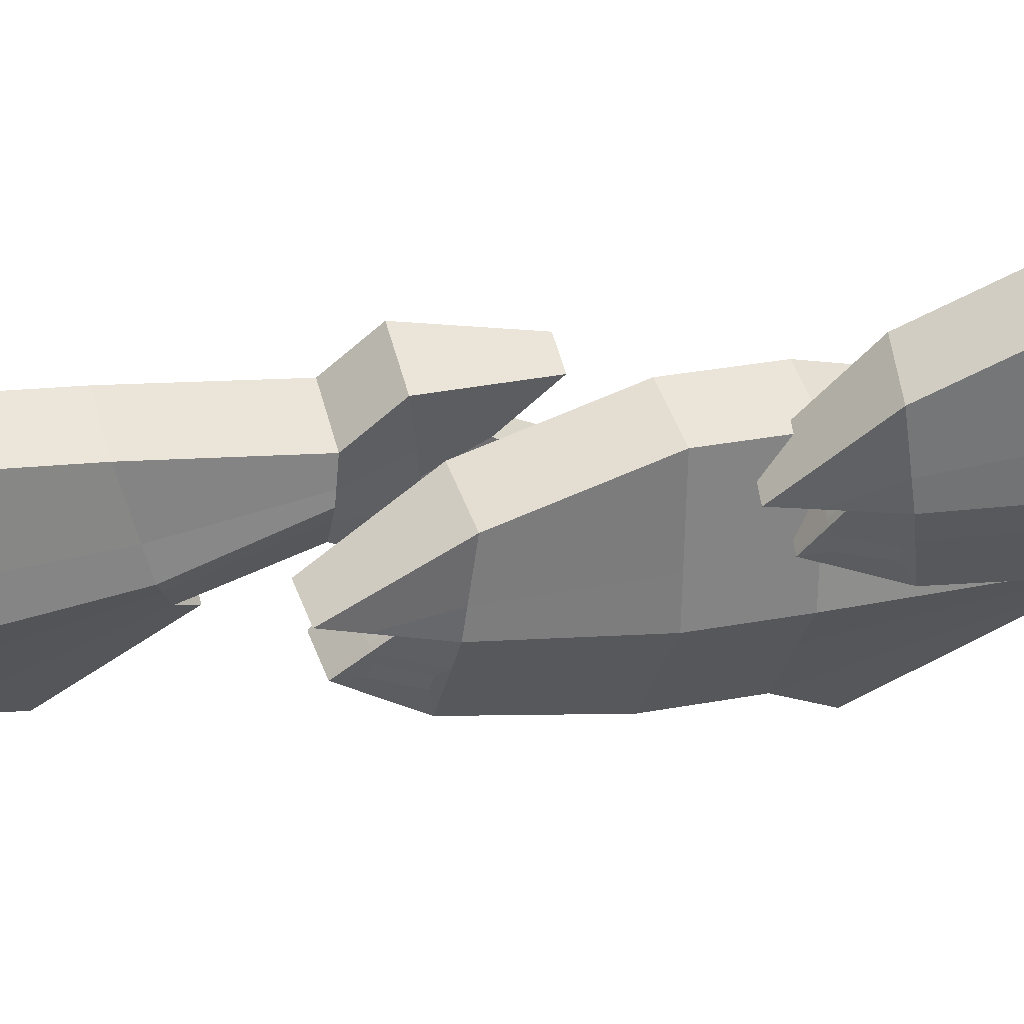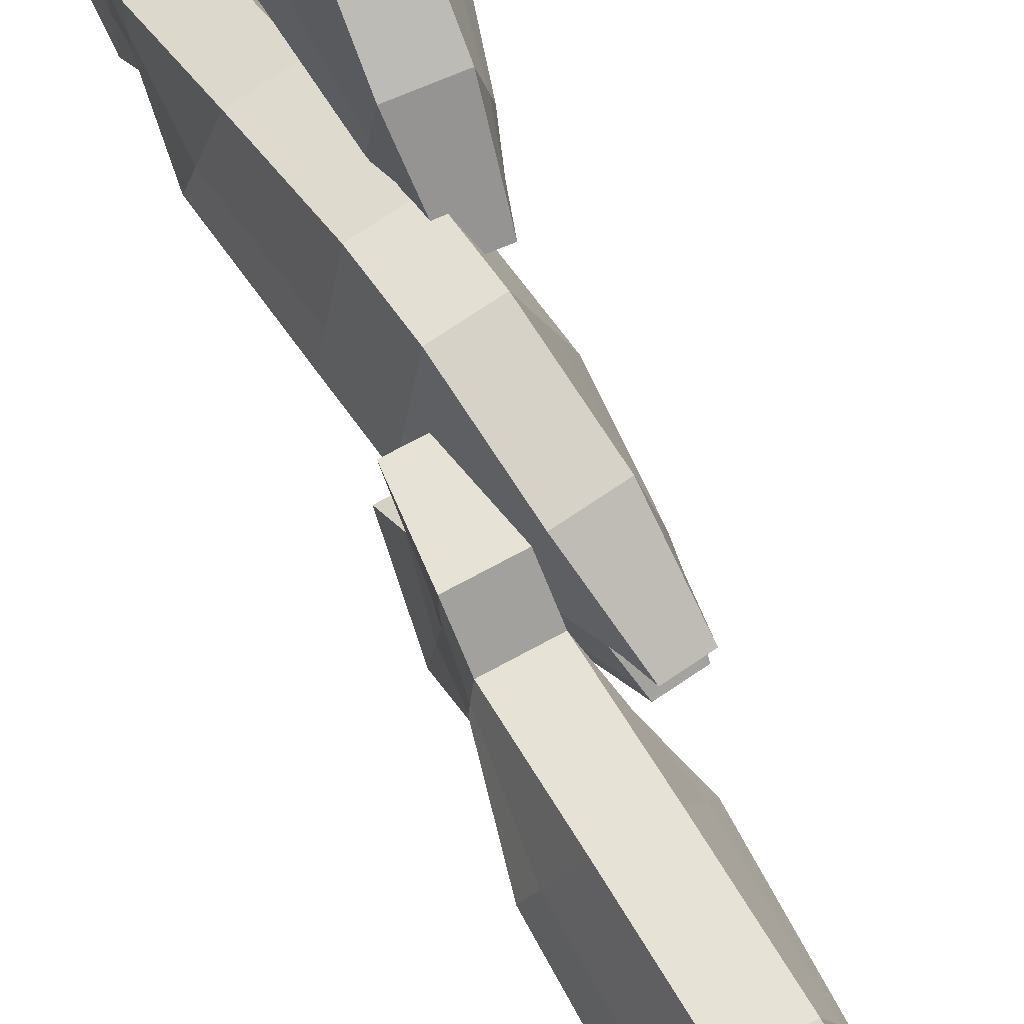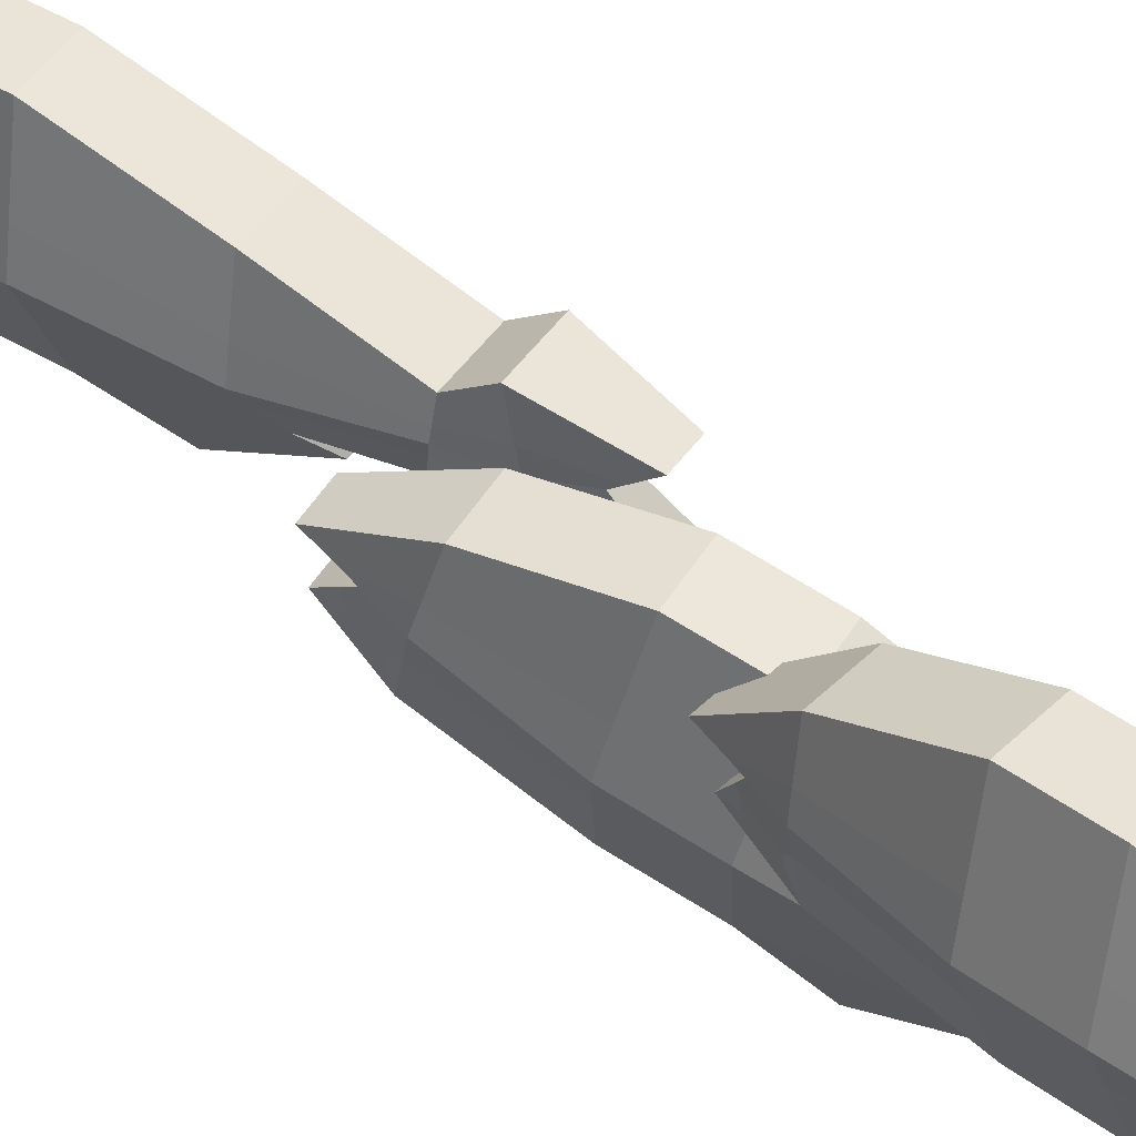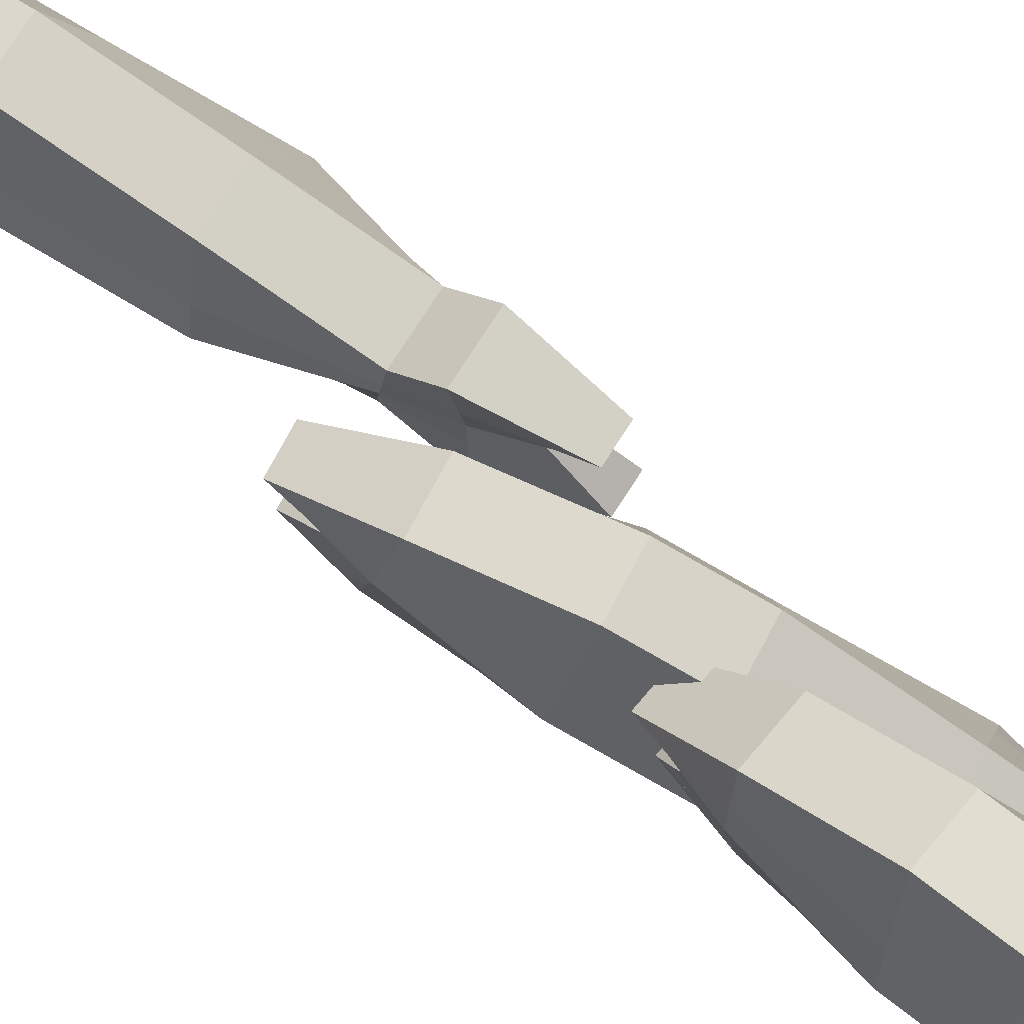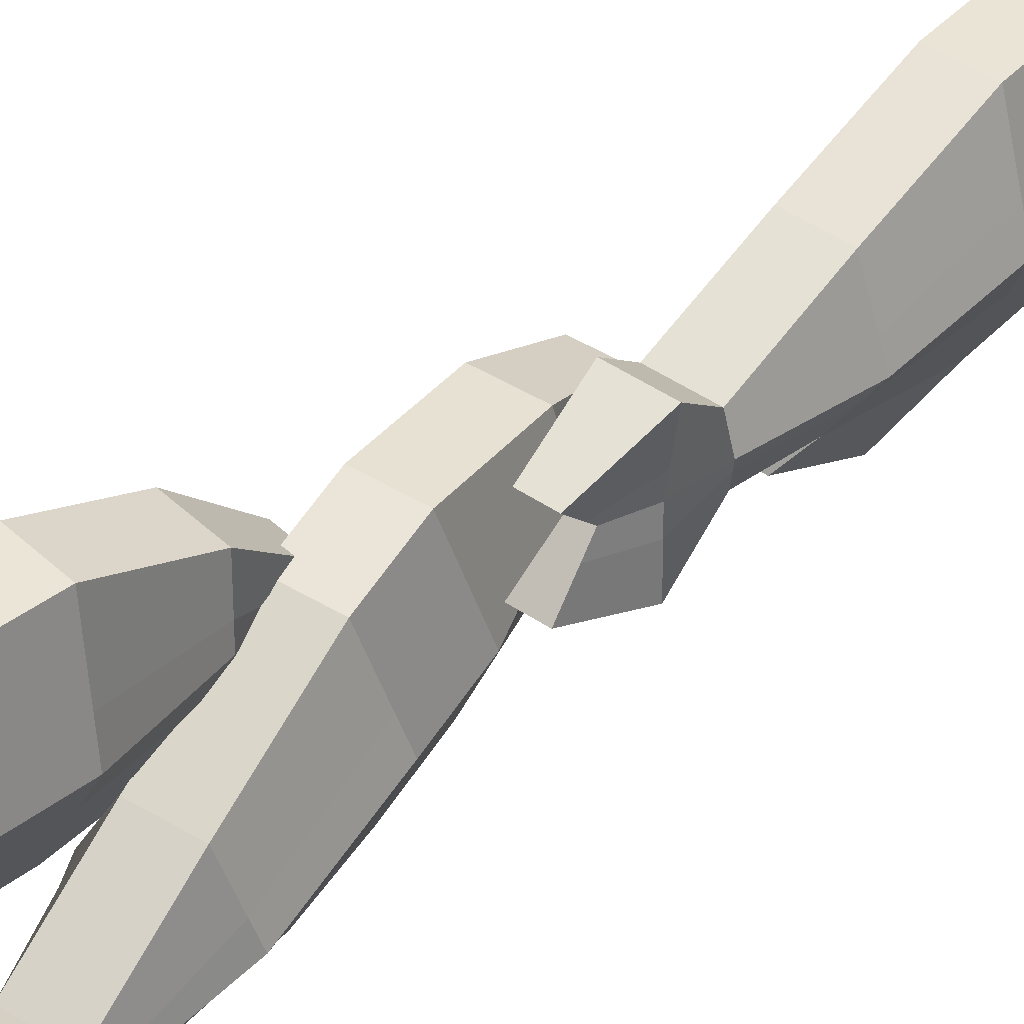
<metadata>
{"format":"obj","ext":"obj","renderer":"f3d","projection":"perspective","resolution":1024,"background":"white","views":[{"elev":48.6,"azim":-96.9,"up":"+Z"},{"elev":68.7,"azim":157.8,"up":"+Z"},{"elev":52.1,"azim":-47.5,"up":"+Z"},{"elev":74.1,"azim":-50.4,"up":"+Z"},{"elev":46.6,"azim":44.8,"up":"+Z"}]}
</metadata>
<code>
o Plane_Plane.003
v 0.07645 2.547 1.763
v 0.07598 2.548 1.754
v 0.08604 2.52 1.749
v 0.087 2.52 1.758
v 0.08954 2.515 1.804
v 0.1145 2.423 1.828
v 0.09422 2.427 1.887
v 0.08356 2.516 1.844
v 0.1225 2.357 1.834
v 0.1022 2.361 1.893
v 0.1366 2.242 1.836
v 0.1162 2.248 1.874
v 0.1318 2.149 1.83
v 0.1286 2.146 1.852
v 0.1302 2.11 1.84
v 0.1324 2.114 1.881
v 0.1257 2.061 1.84
v 0.1315 2.039 1.866
v 0.1311 2.106 1.798
v 0.1265 2.057 1.816
v 0.1229 2.071 1.827
v 0.1291 2.108 1.82
v 0.1314 2.151 1.81
v 0.1333 2.15 1.819
v 0.1367 2.234 1.8
v 0.1466 2.239 1.817
v 0.1225 2.351 1.775
v 0.1325 2.356 1.804
v 0.1145 2.417 1.769
v 0.1245 2.421 1.798
v 0.08966 2.514 1.764
v 0.09248 2.515 1.784
v 0.07584 2.554 1.783
v 0.07923 2.543 1.782
v 0.1053 2.344 1.725
v 0.09363 2.289 1.691
v 0.1041 2.207 1.745
v 0.1195 2.225 1.769
v 0.03672 2.542 1.764
v 0.03368 2.513 1.759
v 0.03484 2.513 1.749
v 0.03783 2.544 1.753
v 0.0316 2.508 1.804
v 0.03713 2.511 1.844
v 0.04779 2.421 1.887
v 0.03104 2.413 1.827
v 0.05577 2.355 1.893
v 0.03903 2.347 1.833
v 0.06972 2.242 1.873
v 0.05308 2.232 1.836
v 0.0822 2.141 1.852
v 0.08021 2.143 1.83
v 0.08597 2.109 1.881
v 0.09016 2.105 1.84
v 0.1051 2.036 1.865
v 0.1058 2.058 1.84
v 0.09069 2.101 1.798
v 0.09222 2.104 1.82
v 0.1061 2.069 1.827
v 0.1062 2.055 1.816
v 0.08015 2.145 1.809
v 0.07922 2.144 1.819
v 0.05523 2.224 1.799
v 0.04488 2.227 1.817
v 0.04107 2.341 1.775
v 0.03077 2.343 1.804
v 0.03308 2.407 1.769
v 0.02279 2.409 1.798
v 0.03235 2.507 1.764
v 0.02888 2.507 1.785
v 0.03519 2.549 1.783
v 0.03425 2.537 1.783
v 0.05884 2.338 1.725
v 0.07311 2.219 1.769
v 0.09268 2.206 1.745
v 0.08369 2.288 1.691
v 0.1327 2.033 1.796
v 0.1063 2.03 1.796
v 0.09729 2.41 1.719
v 0.08478 2.512 1.729
v 0.03835 2.506 1.729
v 0.05086 2.404 1.719
v 0.1345 2.103 1.76
v 0.08804 2.097 1.76
v 0.07156 2.549 1.771
v 0.07459 2.542 1.782
v 0.03904 2.537 1.783
v 0.04074 2.545 1.772
v 0.07126 2.553 1.783
v 0.06552 2.573 1.784
v 0.04154 2.57 1.784
v 0.03994 2.549 1.783
v 0.1282 2.153 1.793
v 0.08174 2.147 1.793
v 0.06898 2.578 1.785
v 0.03708 2.574 1.784
v 0.07097 2.564 1.75
v 0.03907 2.56 1.75
v 0.0672 2.56 1.754
v 0.04331 2.558 1.754
v 0.03602 2.545 1.771
v 0.0762 2.55 1.77
f 1 2 3 4
f 5 6 7 8
f 6 9 10 7
f 9 11 12 10
f 11 13 14 12
f 13 15 16 14
f 15 17 18 16
f 19 20 21 22
f 23 19 22 24
f 25 23 24 26
f 27 25 26 28
f 29 27 28 30
f 31 29 30 32
f 33 34 32 5
f 35 36 37 38
f 39 40 41 42
f 43 44 45 46
f 46 45 47 48
f 48 47 49 50
f 50 49 51 52
f 52 51 53 54
f 54 53 55 56
f 57 58 59 60
f 61 62 58 57
f 63 64 62 61
f 65 66 64 63
f 67 68 66 65
f 69 70 68 67
f 71 43 70 72
f 73 74 75 76
f 10 12 49 47
f 20 77 78 60
f 8 7 45 44
f 16 18 55 53
f 79 80 81 82
f 77 83 84 78
f 12 14 51 49
f 17 21 59 56
f 85 86 87 88
f 37 36 76 75
f 89 90 91 92
f 93 38 74 94
f 7 10 47 45
f 38 37 75 74
f 95 8 44 96
f 35 79 82 73
f 36 35 73 76
f 14 16 53 51
f 80 97 98 81
f 83 93 94 84
f 99 85 88 100
f 21 20 60 59
f 81 69 67 82
f 82 67 65 73
f 73 65 63 74
f 74 63 61 94
f 94 61 57 84
f 84 57 60 78
f 72 70 69 101
f 80 79 29 31
f 79 35 27 29
f 35 38 25 27
f 38 93 23 25
f 93 83 19 23
f 83 77 20 19
f 34 102 31 32
f 86 89 92 87
f 18 17 56 55
f 96 44 43 71
f 58 54 56 59
f 62 52 54 58
f 64 50 52 62
f 66 48 50 64
f 68 46 48 66
f 70 43 46 68
f 95 33 5 8
f 22 21 17 15
f 24 22 15 13
f 26 24 13 11
f 28 26 11 9
f 30 28 9 6
f 32 30 6 5
f 90 89 33 95
f 86 85 102 34
f 92 91 96 71
f 88 87 72 101
f 99 100 98 97
f 91 90 95 96
f 85 99 97 102
f 100 88 101 98
f 89 86 34 33
f 87 92 71 72
f 4 3 80 31
f 3 2 97 80
f 41 40 69 81
f 42 41 81 98
f 2 1 102 97
f 39 42 98 101
f 40 39 101 69
f 1 4 31 102
o Plane_Plane.001
v 0.05578 2.142 1.78
v 0.05438 2.145 1.771
v 0.06599 2.119 1.76
v 0.06778 2.117 1.769
v 0.07481 2.103 1.811
v 0.1084 2.01 1.811
v 0.09345 1.998 1.871
v 0.07251 2.094 1.851
v 0.1215 1.946 1.8
v 0.1066 1.934 1.86
v 0.1439 1.835 1.774
v 0.1267 1.83 1.814
v 0.1452 1.746 1.747
v 0.1443 1.738 1.768
v 0.1473 1.706 1.748
v 0.153 1.7 1.788
v 0.1463 1.657 1.736
v 0.156 1.631 1.755
v 0.1446 1.712 1.706
v 0.1451 1.66 1.712
v 0.1416 1.67 1.726
v 0.1445 1.708 1.727
v 0.1428 1.753 1.728
v 0.1456 1.75 1.736
v 0.1412 1.836 1.737
v 0.1523 1.838 1.755
v 0.1166 1.954 1.742
v 0.1289 1.952 1.771
v 0.1034 2.018 1.753
v 0.1157 2.016 1.781
v 0.07135 2.111 1.772
v 0.07594 2.107 1.792
v 0.05647 2.144 1.801
v 0.06057 2.134 1.797
v 0.09531 1.957 1.693
v 0.08448 1.91 1.648
v 0.1057 1.819 1.68
v 0.122 1.832 1.707
v 0.01673 2.134 1.783
v 0.01532 2.106 1.771
v 0.01555 2.109 1.762
v 0.01679 2.137 1.773
v 0.0178 2.091 1.814
v 0.02677 2.084 1.853
v 0.0477 1.989 1.873
v 0.02614 1.993 1.814
v 0.06085 1.924 1.862
v 0.03929 1.929 1.804
v 0.08093 1.82 1.815
v 0.06164 1.818 1.778
v 0.09853 1.728 1.77
v 0.09438 1.735 1.749
v 0.1073 1.691 1.79
v 0.1079 1.697 1.749
v 0.1299 1.626 1.756
v 0.1267 1.653 1.736
v 0.1048 1.703 1.707
v 0.1082 1.7 1.729
v 0.1251 1.667 1.727
v 0.1251 1.655 1.712
v 0.09227 1.742 1.73
v 0.09233 1.738 1.739
v 0.06098 1.819 1.74
v 0.05213 1.816 1.759
v 0.03632 1.937 1.746
v 0.02865 1.931 1.775
v 0.02318 2.001 1.756
v 0.01551 1.995 1.785
v 0.01496 2.099 1.775
v 0.01337 2.094 1.795
v 0.01652 2.136 1.804
v 0.01642 2.124 1.8
v 0.04956 1.947 1.695
v 0.07626 1.823 1.708
v 0.09445 1.817 1.68
v 0.07468 1.908 1.648
v 0.1512 1.641 1.687
v 0.1252 1.635 1.688
v 0.08216 2.021 1.704
v 0.06343 2.116 1.738
v 0.01769 2.107 1.74
v 0.03642 2.011 1.705
v 0.1446 1.718 1.668
v 0.09891 1.708 1.67
v 0.05146 2.142 1.789
v 0.05607 2.132 1.797
v 0.02121 2.124 1.8
v 0.02122 2.135 1.791
v 0.05201 2.143 1.801
v 0.04506 2.161 1.808
v 0.02143 2.156 1.809
v 0.02126 2.136 1.803
v 0.1379 1.758 1.712
v 0.09217 1.748 1.714
v 0.04815 2.166 1.809
v 0.01673 2.16 1.81
v 0.04798 2.16 1.772
v 0.01655 2.154 1.773
v 0.04482 2.156 1.775
v 0.02129 2.151 1.776
v 0.01647 2.135 1.79
v 0.05595 2.143 1.788
f 103 104 105 106
f 107 108 109 110
f 108 111 112 109
f 111 113 114 112
f 113 115 116 114
f 115 117 118 116
f 117 119 120 118
f 121 122 123 124
f 125 121 124 126
f 127 125 126 128
f 129 127 128 130
f 131 129 130 132
f 133 131 132 134
f 135 136 134 107
f 137 138 139 140
f 141 142 143 144
f 145 146 147 148
f 148 147 149 150
f 150 149 151 152
f 152 151 153 154
f 154 153 155 156
f 156 155 157 158
f 159 160 161 162
f 163 164 160 159
f 165 166 164 163
f 167 168 166 165
f 169 170 168 167
f 171 172 170 169
f 173 145 172 174
f 175 176 177 178
f 112 114 151 149
f 122 179 180 162
f 110 109 147 146
f 118 120 157 155
f 181 182 183 184
f 179 185 186 180
f 114 116 153 151
f 119 123 161 158
f 187 188 189 190
f 139 138 178 177
f 191 192 193 194
f 195 140 176 196
f 109 112 149 147
f 140 139 177 176
f 197 110 146 198
f 137 181 184 175
f 138 137 175 178
f 116 118 155 153
f 182 199 200 183
f 185 195 196 186
f 201 187 190 202
f 123 122 162 161
f 183 171 169 184
f 184 169 167 175
f 175 167 165 176
f 176 165 163 196
f 196 163 159 186
f 186 159 162 180
f 174 172 171 203
f 182 181 131 133
f 181 137 129 131
f 137 140 127 129
f 140 195 125 127
f 195 185 121 125
f 185 179 122 121
f 136 204 133 134
f 188 191 194 189
f 120 119 158 157
f 198 146 145 173
f 160 156 158 161
f 164 154 156 160
f 166 152 154 164
f 168 150 152 166
f 170 148 150 168
f 172 145 148 170
f 197 135 107 110
f 124 123 119 117
f 126 124 117 115
f 128 126 115 113
f 130 128 113 111
f 132 130 111 108
f 134 132 108 107
f 192 191 135 197
f 188 187 204 136
f 194 193 198 173
f 190 189 174 203
f 201 202 200 199
f 193 192 197 198
f 187 201 199 204
f 202 190 203 200
f 191 188 136 135
f 189 194 173 174
f 106 105 182 133
f 105 104 199 182
f 143 142 171 183
f 144 143 183 200
f 104 103 204 199
f 141 144 200 203
f 142 141 203 171
f 103 106 133 204
o Plane_Plane.002
v 0.06567 1.925 1.826
v 0.06472 1.926 1.817
v 0.071 1.896 1.813
v 0.07251 1.896 1.822
v 0.07729 1.894 1.868
v 0.09242 1.8 1.895
v 0.07638 1.809 1.955
v 0.07394 1.897 1.908
v 0.09279 1.735 1.904
v 0.07676 1.743 1.964
v 0.09299 1.619 1.912
v 0.07575 1.628 1.95
v 0.07667 1.527 1.911
v 0.07462 1.525 1.933
v 0.07109 1.489 1.923
v 0.07626 1.494 1.964
v 0.06068 1.44 1.925
v 0.06538 1.419 1.952
v 0.06891 1.483 1.881
v 0.05954 1.436 1.902
v 0.05836 1.451 1.912
v 0.06853 1.486 1.903
v 0.07537 1.528 1.89
v 0.07769 1.527 1.9
v 0.08994 1.609 1.876
v 0.1015 1.614 1.893
v 0.08851 1.726 1.846
v 0.1007 1.73 1.874
v 0.08813 1.792 1.837
v 0.1003 1.796 1.865
v 0.07478 1.89 1.828
v 0.07895 1.892 1.848
v 0.06711 1.933 1.845
v 0.06899 1.921 1.845
v 0.06747 1.718 1.797
v 0.04727 1.664 1.767
v 0.05106 1.584 1.824
v 0.06999 1.601 1.847
v 0.02575 1.925 1.829
v 0.01893 1.896 1.826
v 0.0195 1.896 1.816
v 0.02637 1.926 1.819
v 0.01907 1.894 1.872
v 0.02723 1.897 1.911
v 0.02968 1.809 1.958
v 0.008452 1.801 1.9
v 0.03005 1.743 1.967
v 0.008824 1.735 1.909
v 0.02904 1.629 1.953
v 0.009028 1.619 1.916
v 0.02792 1.526 1.936
v 0.02482 1.527 1.914
v 0.02956 1.494 1.966
v 0.03079 1.489 1.925
v 0.0388 1.419 1.954
v 0.04061 1.44 1.927
v 0.02827 1.483 1.883
v 0.0314 1.486 1.905
v 0.04151 1.451 1.913
v 0.03911 1.436 1.903
v 0.02379 1.528 1.893
v 0.02329 1.527 1.903
v 0.008009 1.609 1.88
v -0.000836 1.614 1.898
v 0.006577 1.726 1.851
v -0.001637 1.73 1.88
v 0.006204 1.792 1.842
v -0.00201 1.796 1.871
v 0.01718 1.891 1.832
v 0.01504 1.892 1.852
v 0.02628 1.933 1.848
v 0.02385 1.921 1.849
v 0.02076 1.718 1.8
v 0.02328 1.601 1.849
v 0.03955 1.584 1.825
v 0.03727 1.664 1.767
v 0.06157 1.41 1.883
v 0.03498 1.41 1.885
v 0.0671 1.784 1.788
v 0.06758 1.887 1.794
v 0.02088 1.888 1.796
v 0.02039 1.784 1.791
v 0.06956 1.477 1.843
v 0.02286 1.478 1.846
v 0.06153 1.928 1.834
v 0.06428 1.921 1.845
v 0.02859 1.92 1.849
v 0.03058 1.928 1.837
v 0.06241 1.932 1.846
v 0.05923 1.953 1.847
v 0.0351 1.953 1.848
v 0.03094 1.932 1.848
v 0.07137 1.529 1.874
v 0.02466 1.529 1.877
v 0.06331 1.958 1.846
v 0.03121 1.958 1.848
v 0.06141 1.941 1.813
v 0.02931 1.941 1.814
v 0.05753 1.939 1.817
v 0.0335 1.939 1.818
v 0.02585 1.929 1.836
v 0.06621 1.929 1.833
f 205 206 207 208
f 209 210 211 212
f 210 213 214 211
f 213 215 216 214
f 215 217 218 216
f 217 219 220 218
f 219 221 222 220
f 223 224 225 226
f 227 223 226 228
f 229 227 228 230
f 231 229 230 232
f 233 231 232 234
f 235 233 234 236
f 237 238 236 209
f 239 240 241 242
f 243 244 245 246
f 247 248 249 250
f 250 249 251 252
f 252 251 253 254
f 254 253 255 256
f 256 255 257 258
f 258 257 259 260
f 261 262 263 264
f 265 266 262 261
f 267 268 266 265
f 269 270 268 267
f 271 272 270 269
f 273 274 272 271
f 275 247 274 276
f 277 278 279 280
f 214 216 253 251
f 224 281 282 264
f 212 211 249 248
f 220 222 259 257
f 283 284 285 286
f 281 287 288 282
f 216 218 255 253
f 221 225 263 260
f 289 290 291 292
f 241 240 280 279
f 293 294 295 296
f 297 242 278 298
f 211 214 251 249
f 242 241 279 278
f 299 212 248 300
f 239 283 286 277
f 240 239 277 280
f 218 220 257 255
f 284 301 302 285
f 287 297 298 288
f 303 289 292 304
f 225 224 264 263
f 285 273 271 286
f 286 271 269 277
f 277 269 267 278
f 278 267 265 298
f 298 265 261 288
f 288 261 264 282
f 276 274 273 305
f 284 283 233 235
f 283 239 231 233
f 239 242 229 231
f 242 297 227 229
f 297 287 223 227
f 287 281 224 223
f 238 306 235 236
f 290 293 296 291
f 222 221 260 259
f 300 248 247 275
f 262 258 260 263
f 266 256 258 262
f 268 254 256 266
f 270 252 254 268
f 272 250 252 270
f 274 247 250 272
f 299 237 209 212
f 226 225 221 219
f 228 226 219 217
f 230 228 217 215
f 232 230 215 213
f 234 232 213 210
f 236 234 210 209
f 294 293 237 299
f 290 289 306 238
f 296 295 300 275
f 292 291 276 305
f 303 304 302 301
f 295 294 299 300
f 289 303 301 306
f 304 292 305 302
f 293 290 238 237
f 291 296 275 276
f 208 207 284 235
f 207 206 301 284
f 245 244 273 285
f 246 245 285 302
f 206 205 306 301
f 243 246 302 305
f 244 243 305 273
f 205 208 235 306
o Circle.002
v 0.05559 2.521 1.765
v 0.04719 2.521 1.769
v 0.04512 2.521 1.778
v 0.05093 2.521 1.785
v 0.06025 2.521 1.785
v 0.06606 2.521 1.778
v 0.06399 2.521 1.769
v 0.02316 2.718 1.732
v 0.01476 2.718 1.736
v 0.01269 2.718 1.745
v 0.0185 2.718 1.753
v 0.02782 2.718 1.753
v 0.03363 2.718 1.745
v 0.03155 2.718 1.736
f 307 313 320 314
f 312 311 318 319
f 310 309 316 317
f 308 307 314 315
f 313 312 319 320
f 311 310 317 318
f 309 308 315 316

</code>
